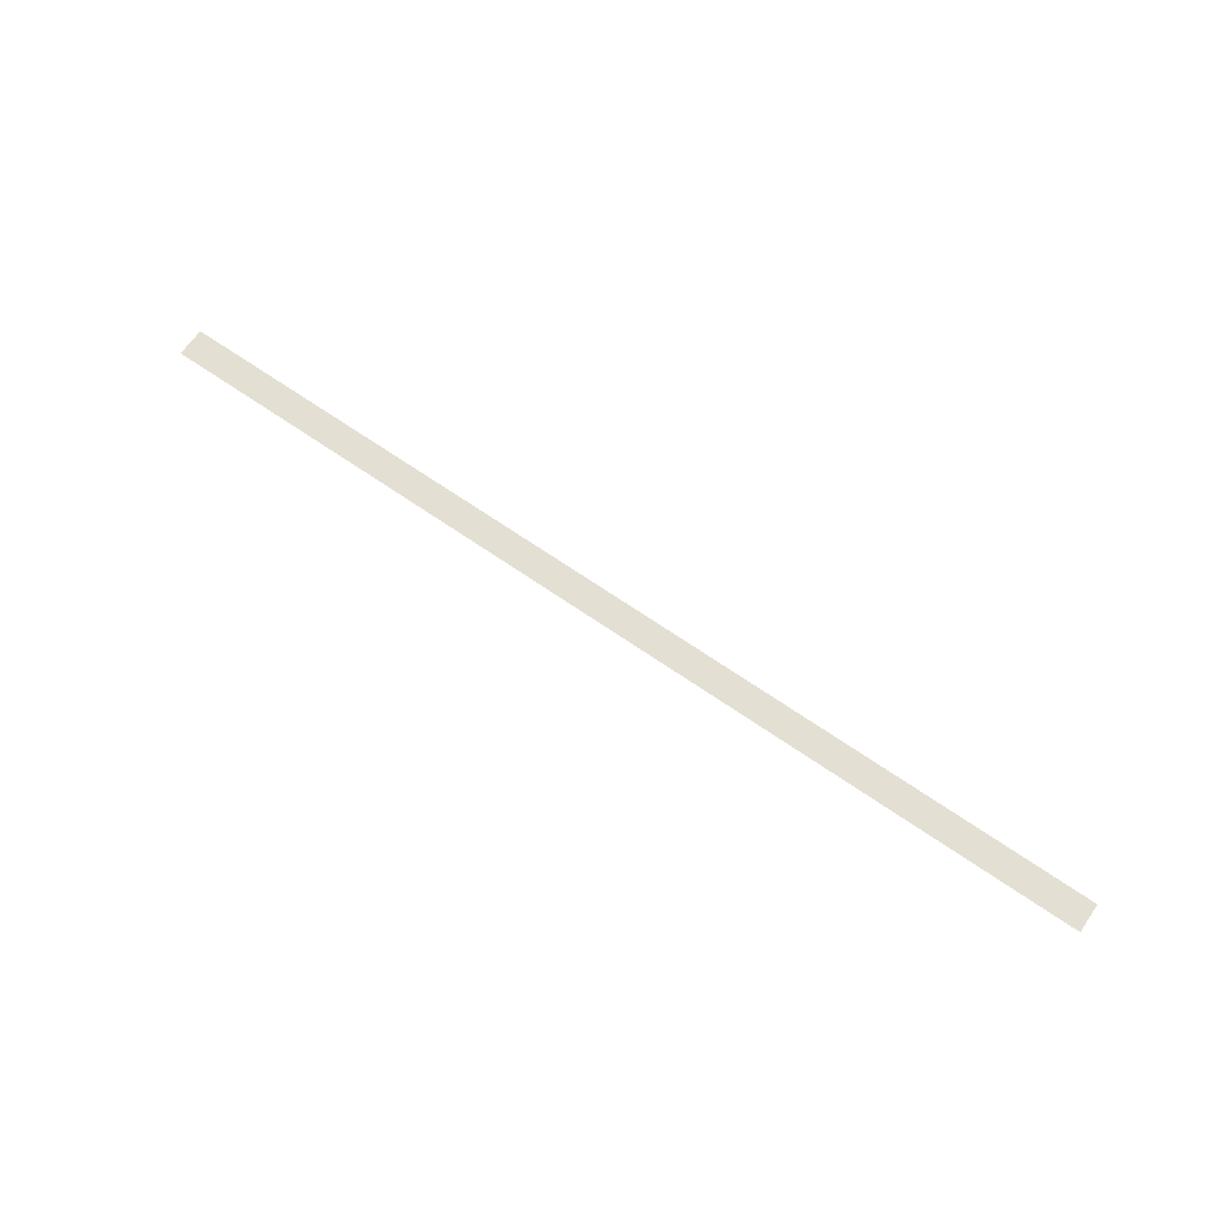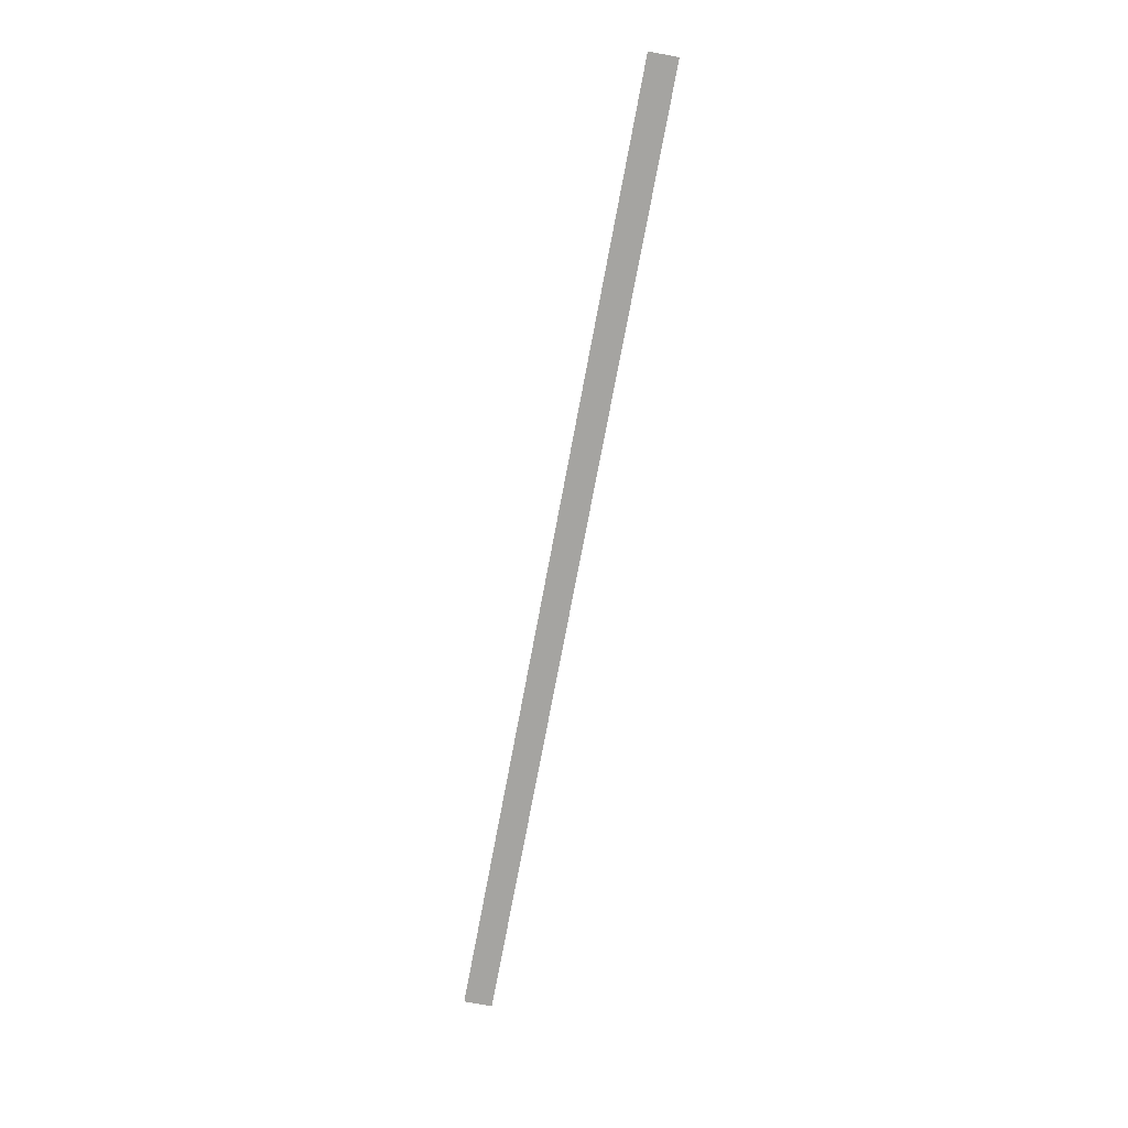
<metadata>
{"format":"obj","ext":"obj","renderer":"f3d","projection":"perspective","resolution":1024,"background":"white","views":[{"elev":66.8,"azim":34.9,"up":"+Z"},{"elev":-73.2,"azim":79.4,"up":"+Z"}]}
</metadata>
<code>
v -100 1.5 0
v -100 -1.5 0
v -99 1.5 0
v -99 -1.5 0
v -98 1.5 0
v -98 -1.5 0
v -97 1.5 0
v -97 -1.5 0
v -96 1.5 0
v -96 -1.5 0
v -95 1.5 0
v -95 -1.5 0
v -94 1.5 0
v -94 -1.5 0
v -93 1.5 0
v -93 -1.5 0
v -92 1.5 0
v -92 -1.5 0
v -91 1.5 0
v -91 -1.5 0
v -90 1.5 0
v -90 -1.5 0
v -89 1.5 0
v -89 -1.5 0
v -88 1.5 0
v -88 -1.5 0
v -87 1.5 0
v -87 -1.5 0
v -86 1.5 0
v -86 -1.5 0
v -85 1.5 0
v -85 -1.5 0
v -84 1.5 0
v -84 -1.5 0
v -83 1.5 0
v -83 -1.5 0
v -82 1.5 0
v -82 -1.5 0
v -81 1.5 0
v -81 -1.5 0
v -80 1.5 0
v -80 -1.5 0
v -79 1.5 0
v -79 -1.5 0
v -78 1.5 0
v -78 -1.5 0
v -77 1.5 0
v -77 -1.5 0
v -76 1.5 0
v -76 -1.5 0
v -75 1.5 0
v -75 -1.5 0
v -74 1.5 0
v -74 -1.5 0
v -73 1.5 0
v -73 -1.5 0
v -72 1.5 0
v -72 -1.5 0
v -71 1.5 0
v -71 -1.5 0
v -70 1.5 0
v -70 -1.5 0
v -69 1.5 0
v -69 -1.5 0
v -68 1.5 0
v -68 -1.5 0
v -67 1.5 0
v -67 -1.5 0
v -66 1.5 0
v -66 -1.5 0
v -65 1.5 0
v -65 -1.5 0
v -64 1.5 0
v -64 -1.5 0
v -63 1.5 0
v -63 -1.5 0
v -62 1.5 0
v -62 -1.5 0
v -61 1.5 0
v -61 -1.5 0
v -60 1.5 0
v -60 -1.5 0
v -59 1.5 0
v -59 -1.5 0
v -58 1.5 0
v -58 -1.5 0
v -57 1.5 0
v -57 -1.5 0
v -56 1.5 0
v -56 -1.5 0
v -55 1.5 0
v -55 -1.5 0
v -54 1.5 0
v -54 -1.5 0
v -53 1.5 0
v -53 -1.5 0
v -52 1.5 0
v -52 -1.5 0
v -51 1.5 0
v -51 -1.5 0
v -50 1.5 0
v -50 -1.5 0
v -49 1.5 0
v -49 -1.5 0
v -48 1.5 0
v -48 -1.5 0
v -47 1.5 0
v -47 -1.5 0
v -46 1.5 0
v -46 -1.5 0
v -45 1.5 0
v -45 -1.5 0
v -44 1.5 0
v -44 -1.5 0
v -43 1.5 0
v -43 -1.5 0
v -42 1.5 0
v -42 -1.5 0
v -41 1.5 0
v -41 -1.5 0
v -40 1.5 0
v -40 -1.5 0
v -39 1.5 0
v -39 -1.5 0
v -38 1.5 0
v -38 -1.5 0
v -37 1.5 0
v -37 -1.5 0
v -36 1.5 0
v -36 -1.5 0
v -35 1.5 0
v -35 -1.5 0
v -34 1.5 0
v -34 -1.5 0
v -33 1.5 0
v -33 -1.5 0
v -32 1.5 0
v -32 -1.5 0
v -31 1.5 0
v -31 -1.5 0
v -30 1.5 0
v -30 -1.5 0
v -29 1.5 0
v -29 -1.5 0
v -28 1.5 0
v -28 -1.5 0
v -27 1.5 0
v -27 -1.5 0
v -26 1.5 0
v -26 -1.5 0
v -25 1.5 0
v -25 -1.5 0
v -24 1.5 0
v -24 -1.5 0
v -23 1.5 0
v -23 -1.5 0
v -22 1.5 0
v -22 -1.5 0
v -21 1.5 0
v -21 -1.5 0
v -20 1.5 0
v -20 -1.5 0
v -19 1.5 0
v -19 -1.5 0
v -18 1.5 0
v -18 -1.5 0
v -17 1.5 0
v -17 -1.5 0
v -16 1.5 0
v -16 -1.5 0
v -15 1.5 0
v -15 -1.5 0
v -14 1.5 0
v -14 -1.5 0
v -13 1.5 0
v -13 -1.5 0
v -12 1.5 0
v -12 -1.5 0
v -11 1.5 0
v -11 -1.5 0
v -10 1.5 0
v -10 -1.5 0
v -9 1.5 0
v -9 -1.5 0
v -8 1.5 0
v -8 -1.5 0
v -7 1.5 0
v -7 -1.5 0
v -6 1.5 0
v -6 -1.5 0
v -5 1.5 0
v -5 -1.5 0
v -4 1.5 0
v -4 -1.5 0
v -3 1.5 0
v -3 -1.5 0
v -2 1.5 0
v -2 -1.5 0
v -1 1.5 0
v -1 -1.5 0
v 0 1.5 0
v 0 -1.5 0
g g1
f 1 2 4 3
f 3 4 6 5
f 5 6 8 7
f 7 8 10 9
f 9 10 12 11
f 11 12 14 13
f 13 14 16 15
f 15 16 18 17
f 17 18 20 19
f 19 20 22 21
f 21 22 24 23
f 23 24 26 25
f 25 26 28 27
f 27 28 30 29
f 29 30 32 31
f 31 32 34 33
f 33 34 36 35
f 35 36 38 37
f 37 38 40 39
f 39 40 42 41
f 41 42 44 43
f 43 44 46 45
f 45 46 48 47
f 47 48 50 49
f 49 50 52 51
f 51 52 54 53
f 53 54 56 55
f 55 56 58 57
f 57 58 60 59
f 59 60 62 61
f 61 62 64 63
f 63 64 66 65
f 65 66 68 67
f 67 68 70 69
f 69 70 72 71
f 71 72 74 73
f 73 74 76 75
f 75 76 78 77
f 77 78 80 79
f 79 80 82 81
f 81 82 84 83
f 83 84 86 85
f 85 86 88 87
f 87 88 90 89
f 89 90 92 91
f 91 92 94 93
f 93 94 96 95
f 95 96 98 97
f 97 98 100 99
f 99 100 102 101
f 101 102 104 103
f 103 104 106 105
f 105 106 108 107
f 107 108 110 109
f 109 110 112 111
f 111 112 114 113
f 113 114 116 115
f 115 116 118 117
f 117 118 120 119
f 119 120 122 121
f 121 122 124 123
f 123 124 126 125
f 125 126 128 127
f 127 128 130 129
f 129 130 132 131
f 131 132 134 133
f 133 134 136 135
f 135 136 138 137
f 137 138 140 139
f 139 140 142 141
f 141 142 144 143
f 143 144 146 145
f 145 146 148 147
f 147 148 150 149
f 149 150 152 151
f 151 152 154 153
f 153 154 156 155
f 155 156 158 157
f 157 158 160 159
f 159 160 162 161
f 161 162 164 163
f 163 164 166 165
f 165 166 168 167
f 167 168 170 169
f 169 170 172 171
f 171 172 174 173
f 173 174 176 175
f 175 176 178 177
f 177 178 180 179
f 179 180 182 181
f 181 182 184 183
f 183 184 186 185
f 185 186 188 187
f 187 188 190 189
f 189 190 192 191
f 191 192 194 193
f 193 194 196 195
f 195 196 198 197
f 197 198 200 199
f 199 200 202 201
g g2
g g3
g g4

</code>
